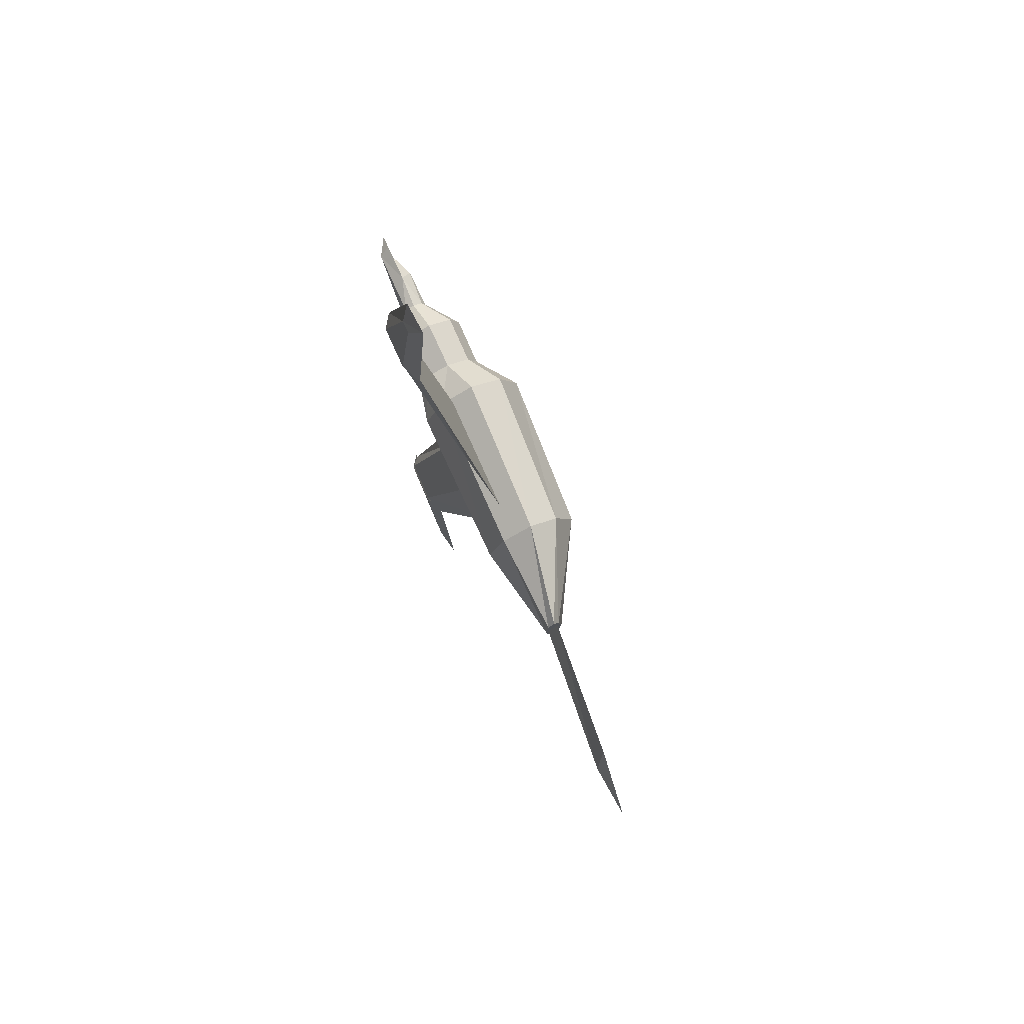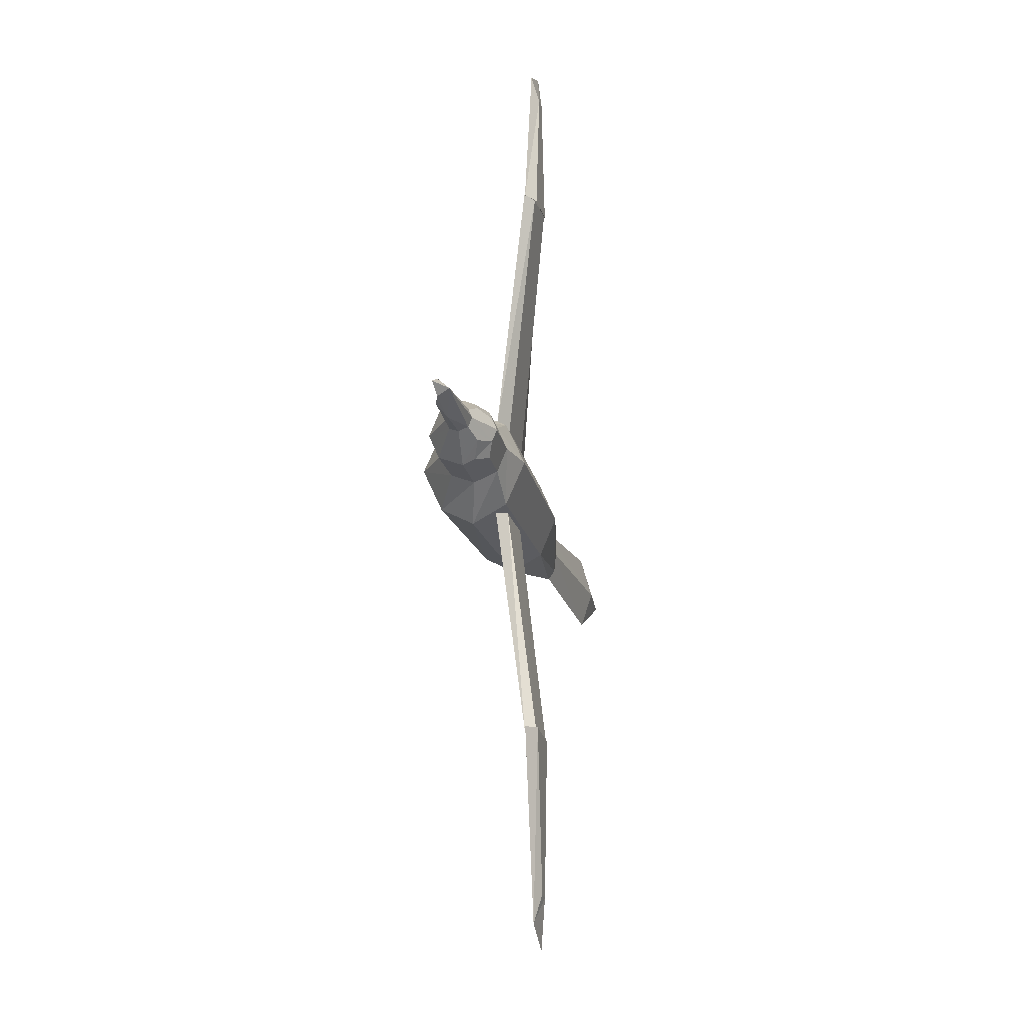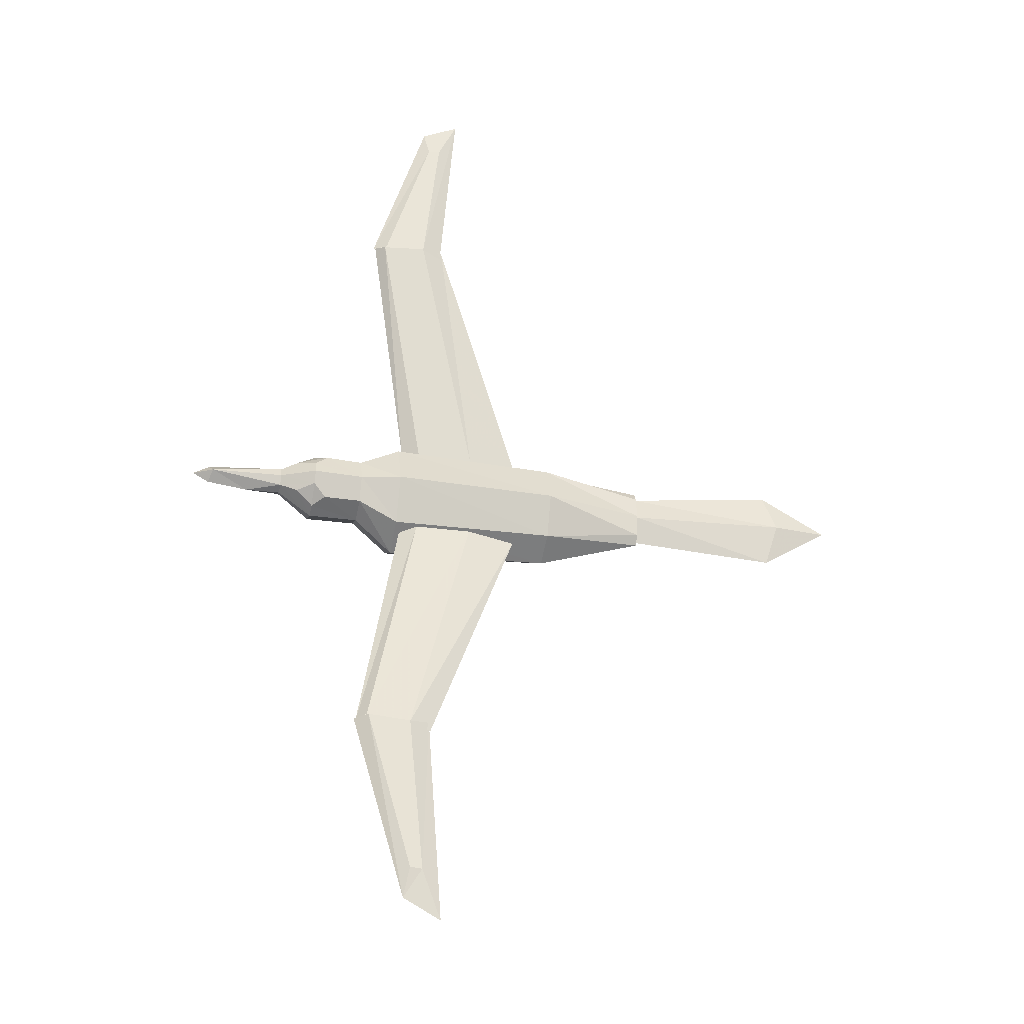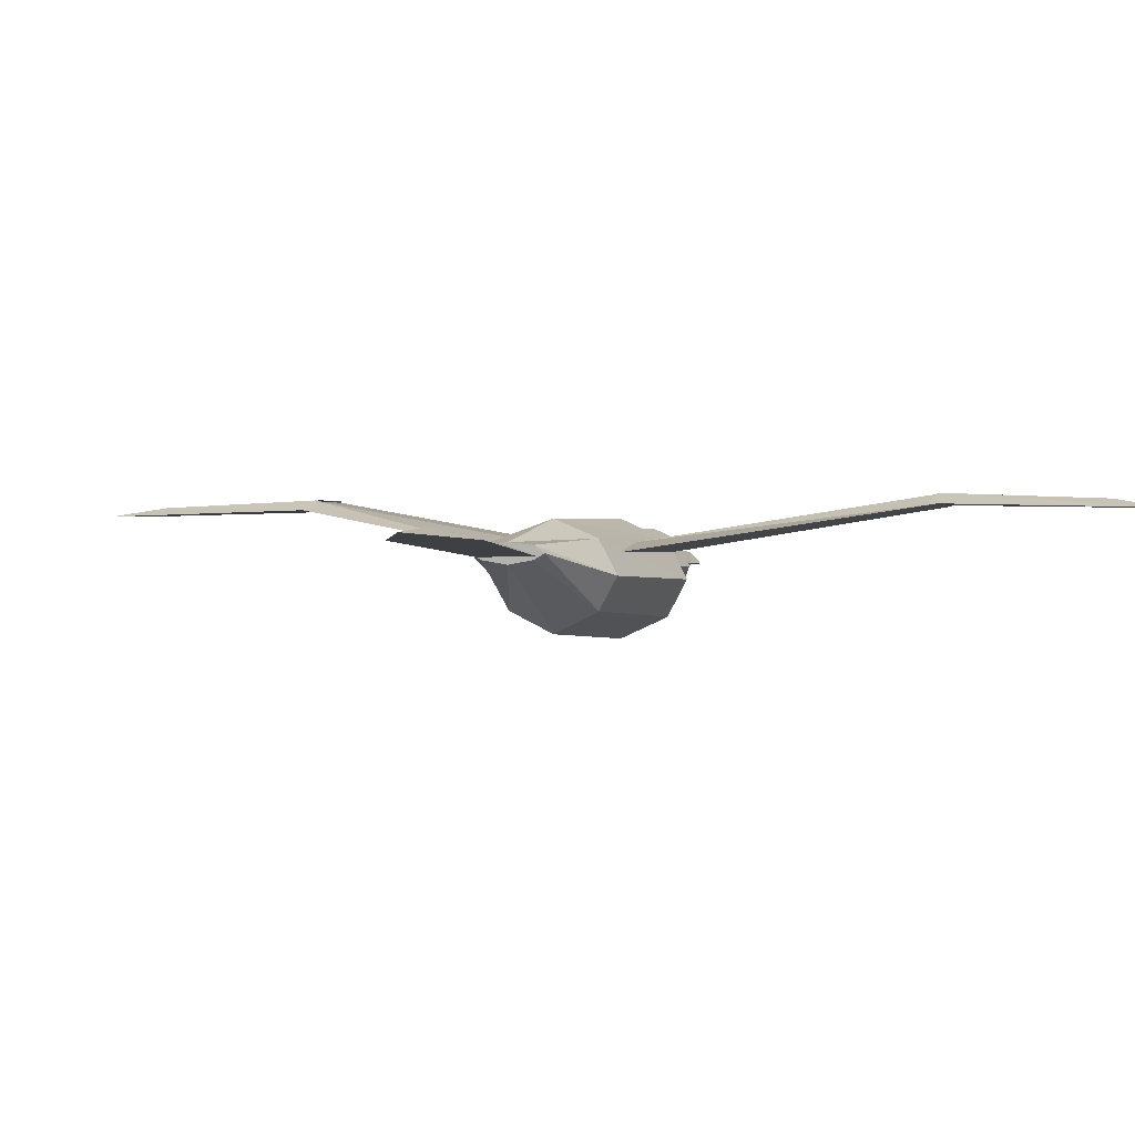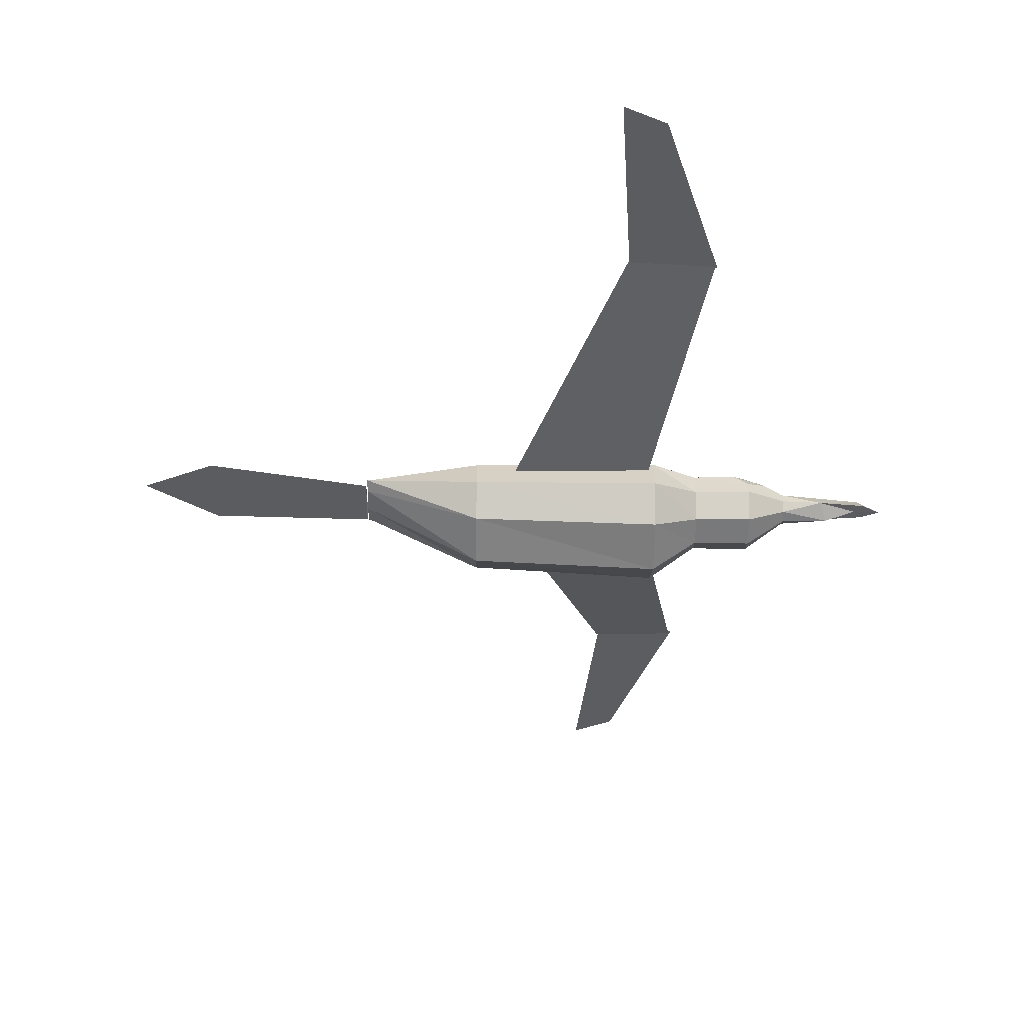
<metadata>
{"format":"obj","ext":"obj","renderer":"f3d","projection":"perspective","resolution":1024,"background":"white","views":[{"elev":77.8,"azim":-114.0,"up":"+Z"},{"elev":-21.4,"azim":103.1,"up":"+Z"},{"elev":-31.3,"azim":167.4,"up":"+Z"},{"elev":0.0,"azim":-68.9,"up":"+Y"},{"elev":-35.1,"azim":-1.0,"up":"+Y"}]}
</metadata>
<code>
v 0.1652 -0.0554 0.000196
v 0.1652 -0.04495 -0.02494
v 0.2004 -0.02497 -0.009594
v 0.2004 -0.02907 0.000196
v 0.115 -0.055 0.000196
v 0.115 -0.04481 -0.02415
v 0.07408 -0.08583 0.000196
v 0.07408 -0.06585 -0.04492
v -0.09354 -0.07815 0.000196
v -0.09354 -0.05831 -0.04095
v -0.1975 -0.01888 0.000196
v -0.1975 -0.01491 -0.02296
v 0.1652 -0.01981 -0.03539
v 0.2004 -0.01531 -0.01356
v 0.115 -0.02047 -0.03433
v 0.07408 -0.03172 -0.06357
v -0.09354 -0.02801 -0.05788
v -0.1975 -0.009357 -0.03261
v 0.1652 -0.00724 -0.0301
v 0.1828 -9.556e-05 -0.01727
v 0.2004 -0.00552 -0.009594
v 0.115 0.004005 -0.02415
v 0.1527 0.004932 -0.02481
v 0.07408 0.003609 -0.04492
v -0.09354 0.003741 -0.04095
v -0.1975 -0.002609 -0.02296
v 0.115 0.01406 0.000196
v 0.1652 0.01565 0.000196
v 0.1652 0.01049 -0.01237
v 0.07408 0.02359 0.000196
v -0.09354 0.02094 0.000196
v -0.1975 -0.0002282 0.000196
v 0.1652 0.01049 0.01276
v 0.1828 -9.556e-05 0.01766
v 0.2004 -0.00552 0.009986
v 0.2004 -0.001419 0.000196
v 0.115 0.004005 0.02454
v 0.1527 0.004932 0.0252
v 0.07408 0.003609 0.04531
v -0.09354 0.003741 0.04121
v -0.1975 -0.002609 0.02335
v 0.115 -0.02047 0.03473
v 0.1652 -0.01981 0.03579
v 0.1652 -0.00724 0.03049
v 0.07408 -0.03172 0.06397
v -0.09354 -0.02801 0.05828
v -0.1975 -0.009357 0.03301
v 0.1652 -0.04495 0.02533
v 0.2004 -0.02497 0.009986
v 0.2004 -0.01531 0.01396
v 0.115 -0.04481 0.02454
v 0.07408 -0.06585 0.04531
v -0.09354 -0.05831 0.04134
v -0.1975 -0.01491 0.02335
v 0.2733 -0.005784 0.000196
v 0.236 -0.0169 0.01409
v 0.2774 -0.0169 0.00959
v 0.2937 -0.01782 0.000196
v 0.236 -0.0169 -0.0137
v 0.2774 -0.0169 -0.009197
v 0.2418 -0.02801 0.000196
v 0.2696 -0.0169 0.000196
v 0.06879 -0.007365 0.04997
v 0.1135 0.03325 0.2988
v 0.03691 0.03391 0.3028
v -0.05729 -0.007762 0.04759
v 0.0594 0.04291 0.299
v -0.007148 0.001234 0.04309
v 0.1033 0.04225 0.2947
v 0.05093 0.001499 0.04455
v 0.1155 0.03415 0.2966
v 0.05953 0.02939 0.48
v 0.02196 0.02886 0.4997
v 0.03863 0.03428 0.2939
v 0.04246 0.03719 0.452
v 0.0594 0.04381 0.2978
v 0.05464 0.03719 0.4506
v 0.1019 0.04381 0.295
v -0.05729 -0.008952 -0.04786
v 0.03691 0.03259 -0.3031
v 0.1135 0.03193 -0.2991
v 0.06879 -0.008556 -0.05024
v -0.007148 4.339e-05 -0.04336
v 0.0594 0.04159 -0.2991
v 0.05093 0.000176 -0.04469
v 0.1033 0.04092 -0.2949
v 0.03863 0.03311 -0.2945
v 0.02196 0.02769 -0.5003
v 0.05953 0.02822 -0.4805
v 0.1155 0.03298 -0.2972
v 0.0594 0.04264 -0.2984
v 0.04246 0.03602 -0.4526
v 0.1019 0.04264 -0.2955
v 0.05464 0.03602 -0.4512
v -0.199 -0.01237 0.02798
v -0.3459 -6.082e-05 0.04161
v -0.4124 0.005363 0.000196
v -0.3459 -6.082e-05 -0.04121
v -0.199 -0.01237 -0.02759
v -0.357 0.01026 0.000196
v -0.1987 -0.002971 0.000196
f 1 2 3
f 5 6 2
f 7 8 6
f 9 10 8
f 11 12 10
f 2 13 14
f 6 15 13
f 8 16 15
f 10 17 16
f 12 18 17
f 13 19 20
f 15 22 23
f 16 24 22
f 17 25 24
f 18 26 25
f 22 27 28
f 24 30 27
f 25 31 30
f 26 32 31
f 28 33 34
f 27 37 38
f 30 39 37
f 31 40 39
f 32 41 40
f 37 42 43
f 39 45 42
f 40 46 45
f 41 47 46
f 43 48 49
f 42 51 48
f 45 52 51
f 46 53 52
f 47 54 53
f 48 1 4
f 51 5 1
f 52 7 5
f 53 9 7
f 54 11 9
f 12 11 54
f 44 43 50
f 29 28 36
f 55 36 35
f 56 35 50
f 56 55 35
f 57 55 56
f 57 58 55
f 21 36 55
f 14 21 59
f 21 55 59
f 59 55 60
f 55 58 60
f 50 49 56
f 61 49 4
f 61 62 56
f 61 56 49
f 59 3 14
f 4 3 61
f 59 62 61
f 3 59 61
f 57 56 62
f 60 58 62
f 34 33 38
f 19 23 29
f 63 64 65
f 65 67 68
f 67 69 70
f 69 64 63
f 71 72 73
f 73 75 76
f 75 77 78
f 77 72 71
f 73 72 77
f 79 80 81
f 79 83 84
f 83 85 86
f 85 82 81
f 87 88 89
f 87 91 92
f 91 93 94
f 93 90 89
f 92 94 89
f 95 96 97
f 97 96 100
f 95 101 100
f 98 97 100
f 98 100 101
f 1 3 4
f 5 2 1
f 7 6 5
f 9 8 7
f 11 10 9
f 2 14 3
f 6 13 2
f 8 15 6
f 10 16 8
f 12 17 10
f 13 20 21
f 13 21 14
f 15 23 19
f 15 19 13
f 16 22 15
f 17 24 16
f 18 25 17
f 22 28 29
f 22 29 23
f 24 27 22
f 25 30 24
f 26 31 25
f 28 34 35
f 28 35 36
f 27 38 33
f 27 33 28
f 30 37 27
f 31 39 30
f 32 40 31
f 37 43 44
f 37 44 38
f 39 42 37
f 40 45 39
f 41 46 40
f 43 49 50
f 42 48 43
f 45 51 42
f 46 52 45
f 47 53 46
f 48 4 49
f 51 1 48
f 52 5 51
f 53 7 52
f 54 9 53
f 12 54 47
f 12 47 41
f 12 41 32
f 12 32 26
f 12 26 18
f 44 50 35
f 44 35 34
f 29 36 21
f 29 21 20
f 57 62 58
f 60 62 59
f 34 38 44
f 19 29 20
f 63 65 66
f 65 68 66
f 67 70 68
f 69 63 70
f 71 73 74
f 73 76 74
f 75 78 76
f 77 71 78
f 73 77 75
f 79 81 82
f 79 84 80
f 83 86 84
f 85 81 86
f 87 89 90
f 87 92 88
f 91 94 92
f 93 89 94
f 92 89 88
f 95 97 98
f 95 98 99
f 95 100 96
f 98 101 99

</code>
